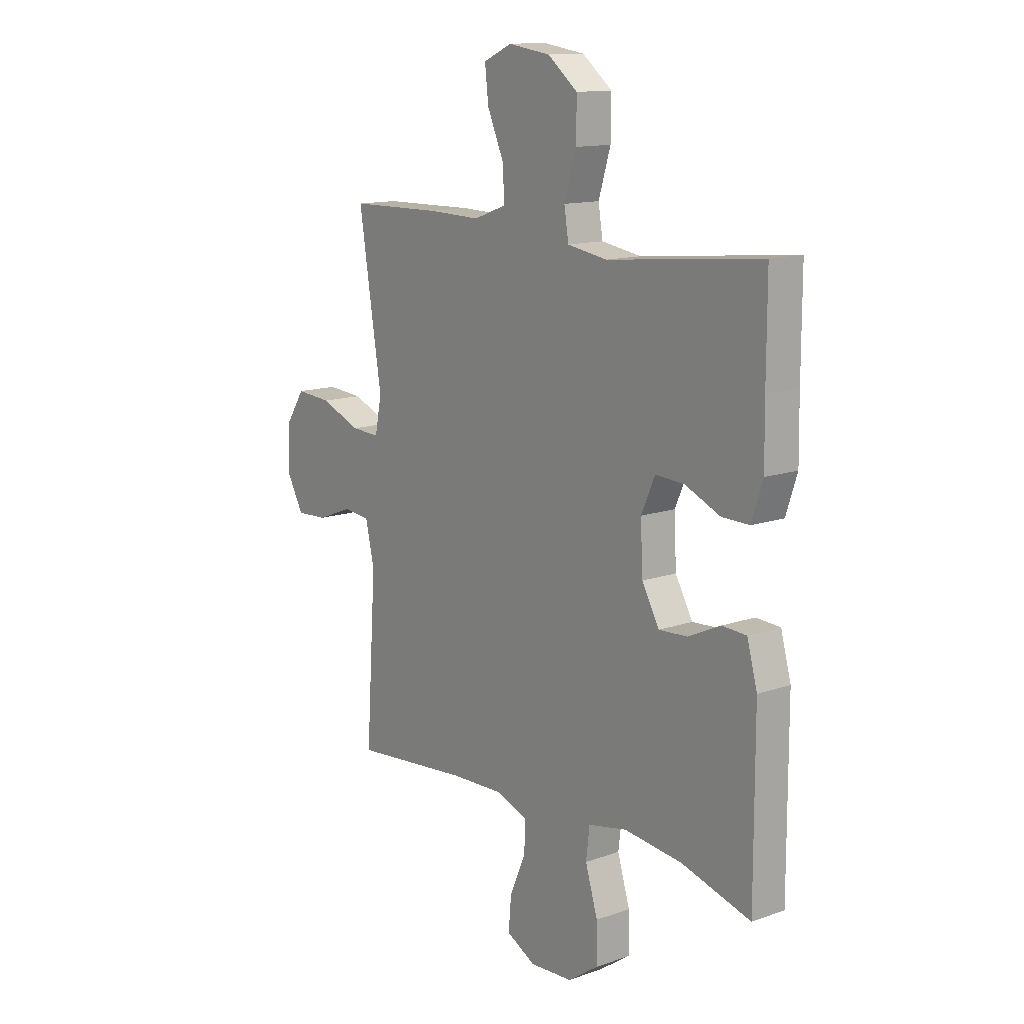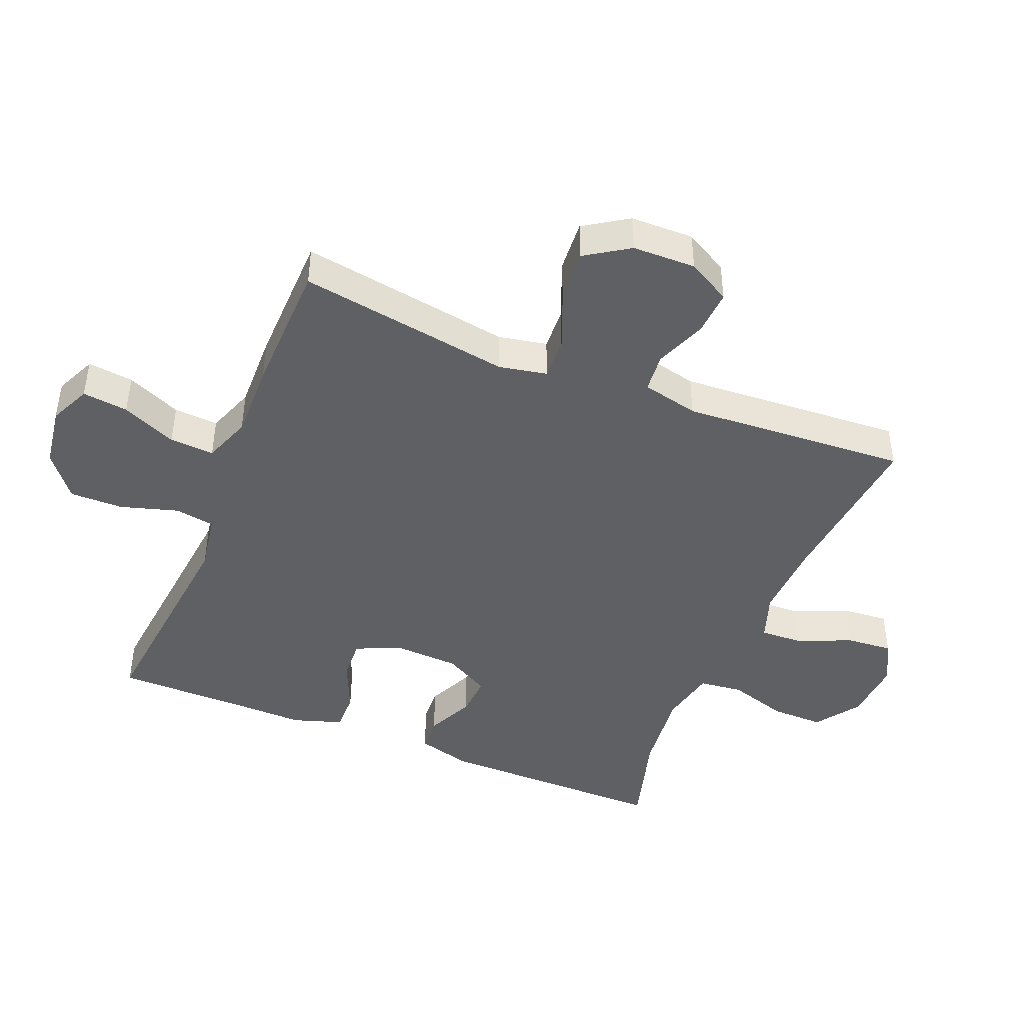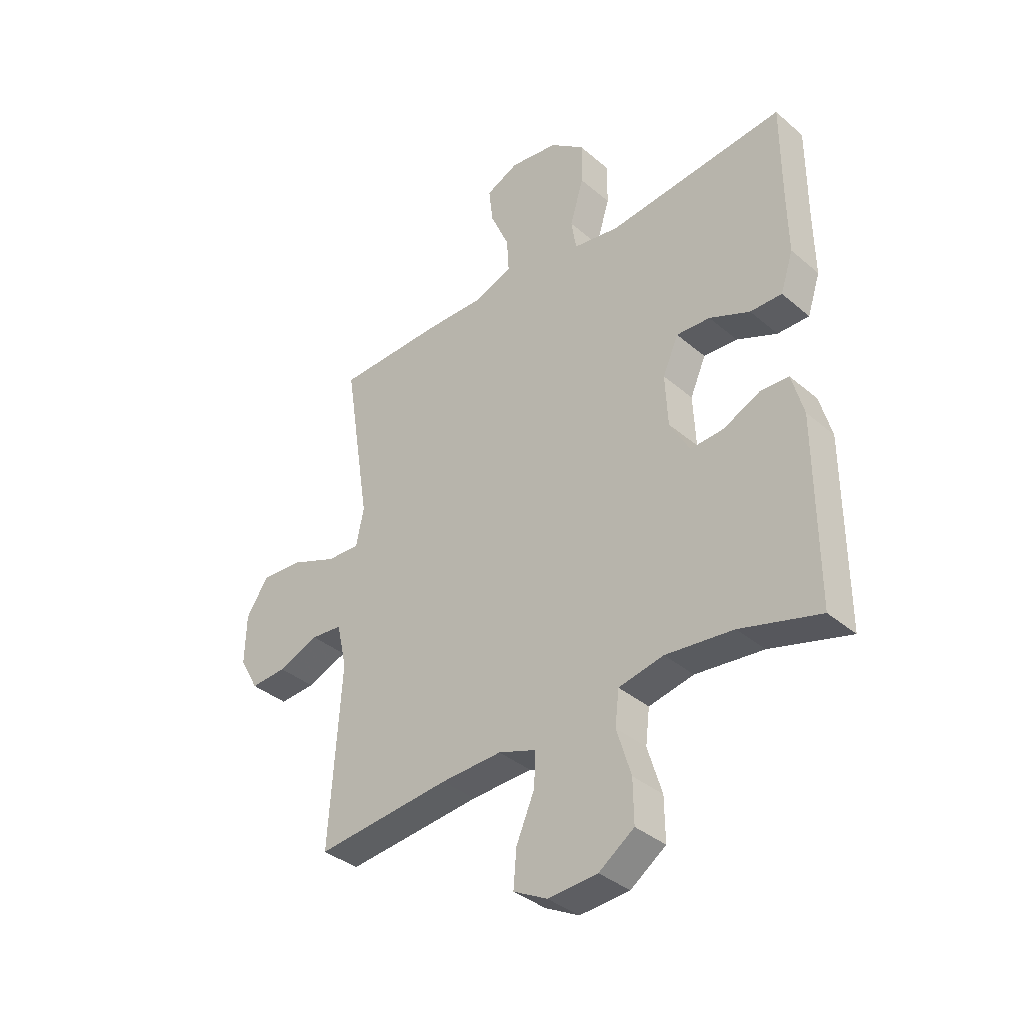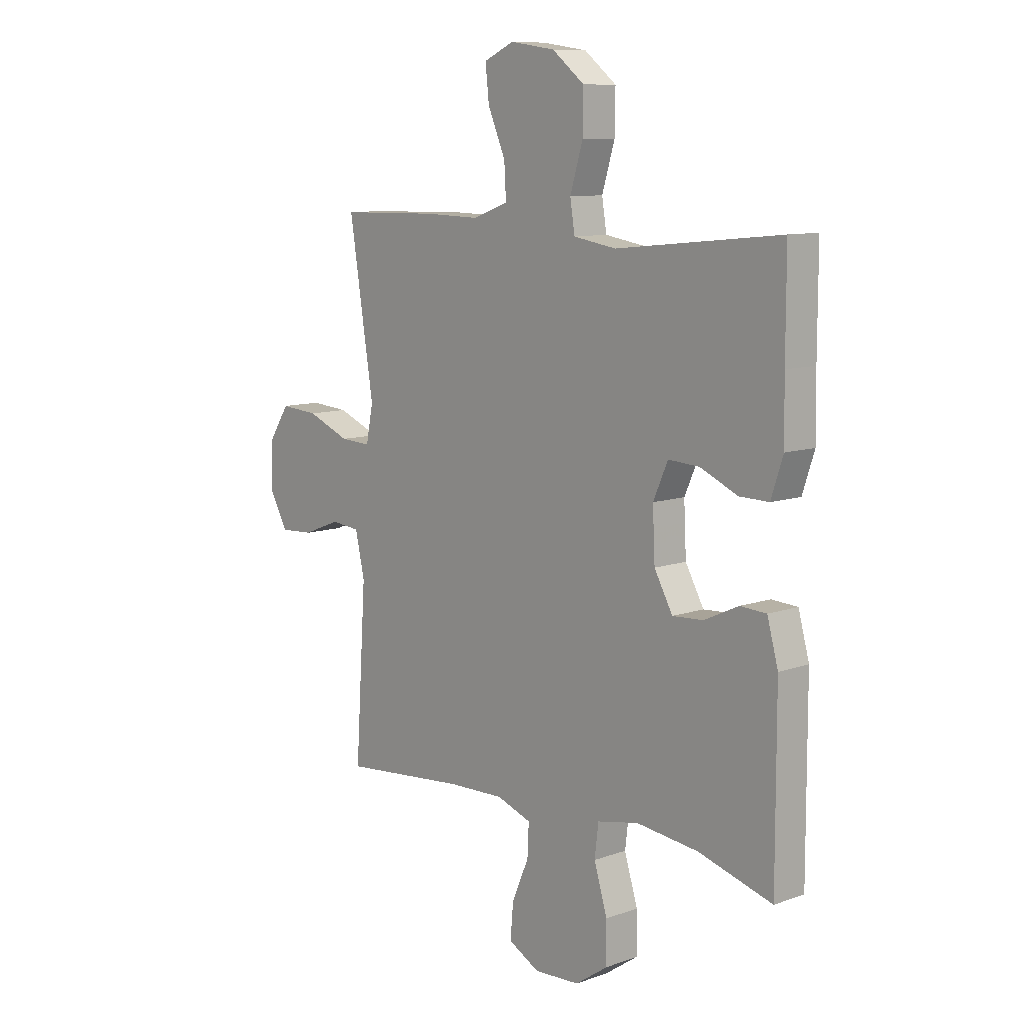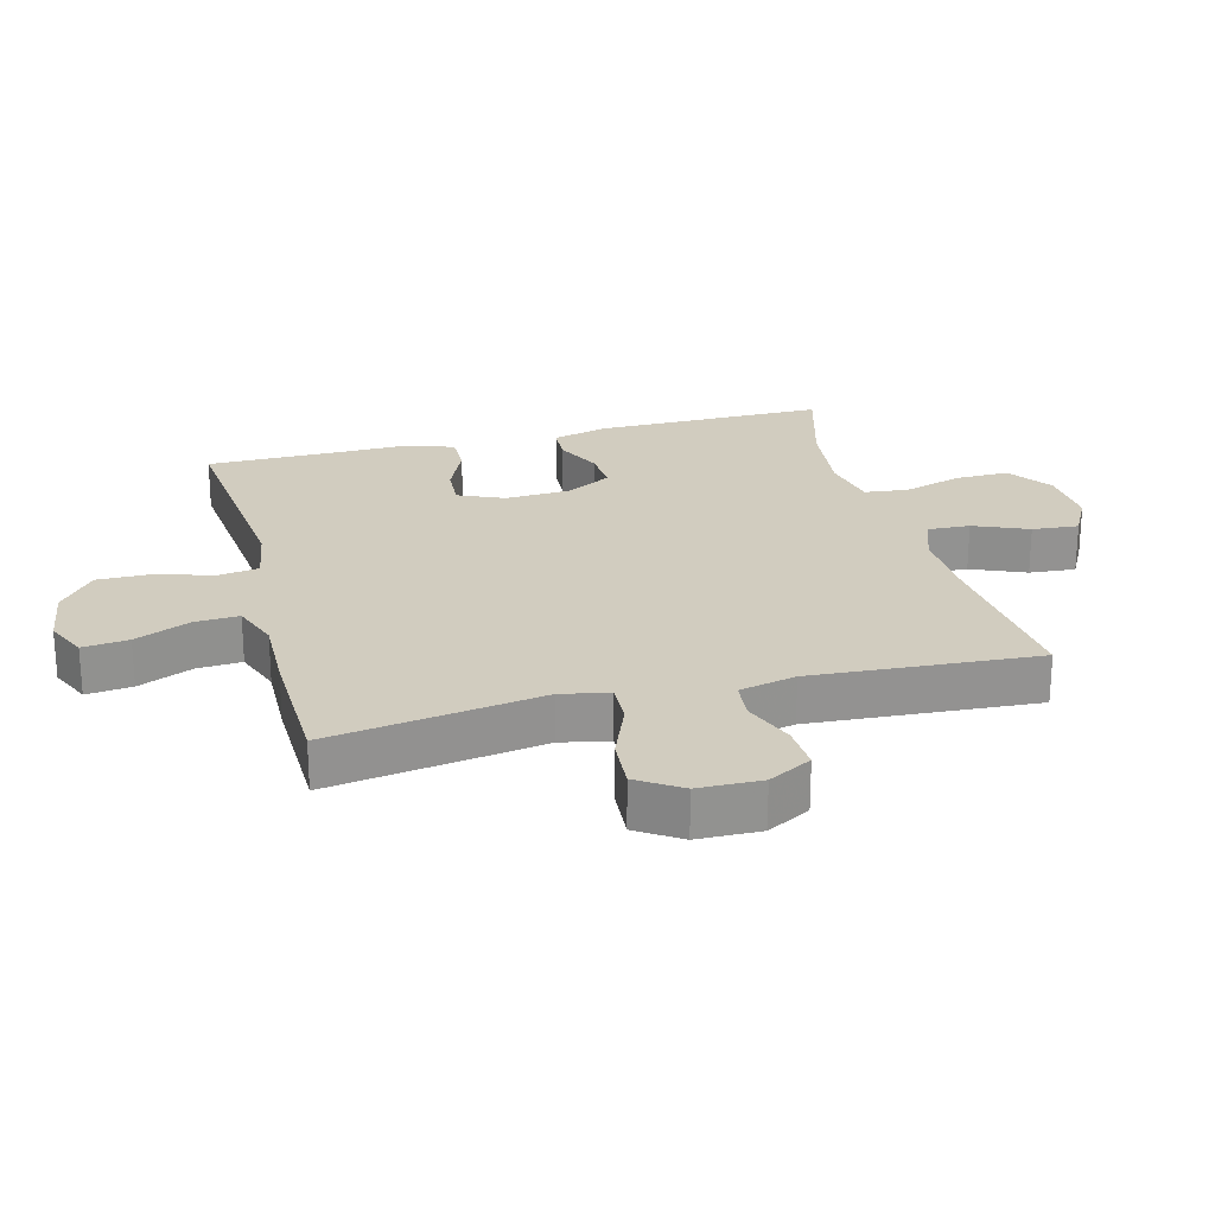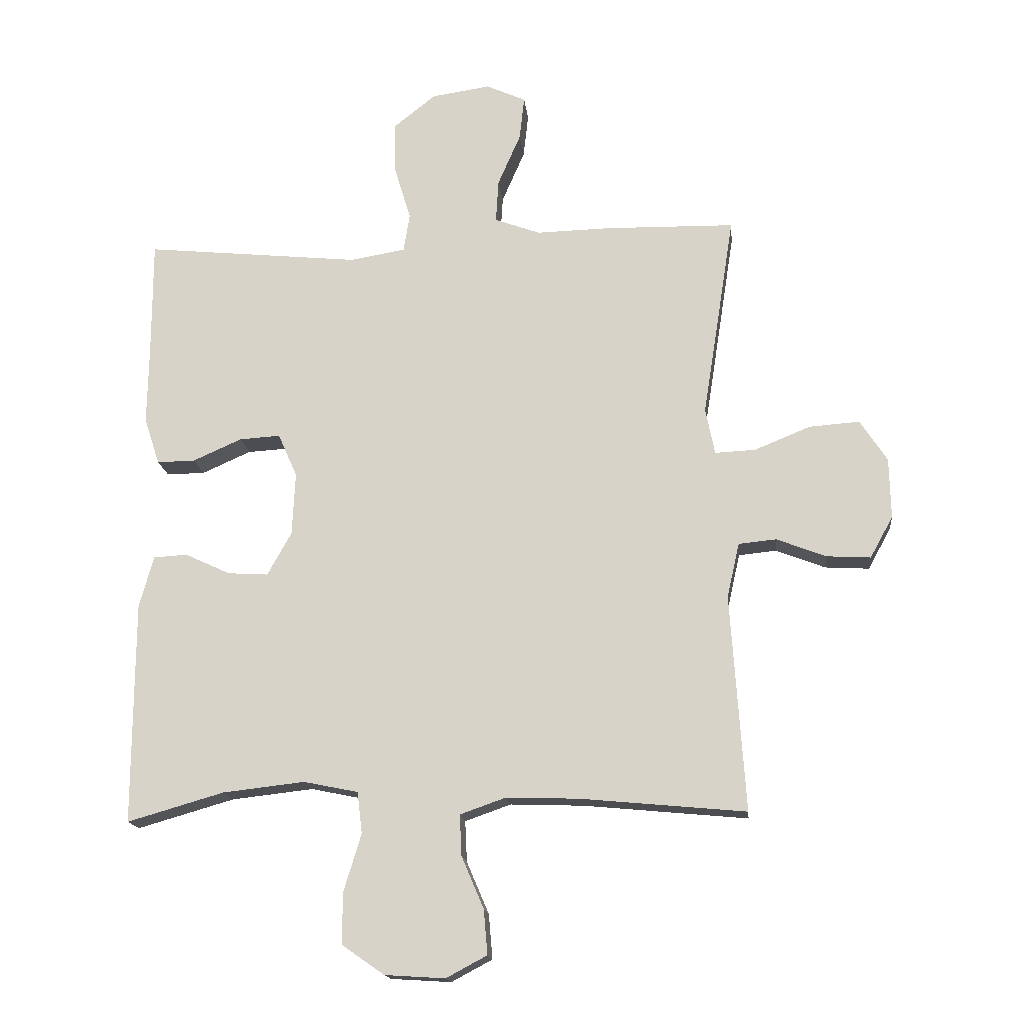
<metadata>
{"format":"obj","ext":"obj","renderer":"f3d","projection":"perspective","resolution":1024,"background":"white","views":[{"elev":13.3,"azim":-128.6,"up":"+Z"},{"elev":-44.1,"azim":67.7,"up":"+Y"},{"elev":-37.2,"azim":-137.4,"up":"+Z"},{"elev":9.9,"azim":-132.3,"up":"+Z"},{"elev":23.9,"azim":75.3,"up":"+Y"},{"elev":-16.4,"azim":6.0,"up":"+Z"}]}
</metadata>
<code>
v -0.5 0.07 -0.5
v -0.499 0.07 -0.141
v -0.476 0.07 -0.057
v -0.421 0.07 -0.054
v -0.348 0.07 -0.088
v -0.283 0.07 -0.092
v -0.244 0.07 -0.022
v -0.239 0.07 0.08
v -0.27 0.07 0.15
v -0.336 0.07 0.146
v -0.415 0.07 0.111
v -0.477 0.07 0.11
v -0.502 0.07 0.186
v -0.5 0.07 0.307
v -0.5 0.07 0.5
v -0.152 0.07 0.465
v -0.062 0.07 0.48
v -0.052 0.07 0.542
v -0.079 0.07 0.631
v -0.08 0.07 0.714
v -0.012 0.07 0.768
v 0.083 0.07 0.782
v 0.147 0.07 0.753
v 0.139 0.07 0.682
v 0.102 0.07 0.597
v 0.098 0.07 0.528
v 0.172 0.07 0.501
v 0.291 0.07 0.504
v 0.5 0.07 0.5
v 0.467 0.07 0.289
v 0.448 0.07 0.17
v 0.463 0.07 0.095
v 0.528 0.07 0.098
v 0.619 0.07 0.135
v 0.7 0.07 0.141
v 0.744 0.07 0.074
v 0.746 0.07 -0.024
v 0.709 0.07 -0.091
v 0.638 0.07 -0.087
v 0.558 0.07 -0.056
v 0.497 0.07 -0.062
v 0.477 0.07 -0.15
v 0.5 0.07 -0.5
v 0.235 0.07 -0.475
v 0.116 0.07 -0.471
v 0.042 0.07 -0.497
v 0.045 0.07 -0.563
v 0.081 0.07 -0.647
v 0.087 0.07 -0.719
v 0.021 0.07 -0.754
v -0.076 0.07 -0.748
v -0.145 0.07 -0.7
v -0.144 0.07 -0.617
v -0.116 0.07 -0.525
v -0.124 0.07 -0.458
v -0.212 0.07 -0.44
v -0.344 0.07 -0.455
v -0.5 0 -0.5
v -0.499 0 -0.141
v -0.476 0 -0.057
v -0.421 0 -0.054
v -0.348 0 -0.088
v -0.283 0 -0.092
v -0.244 0 -0.022
v -0.239 0 0.08
v -0.27 0 0.15
v -0.336 0 0.146
v -0.415 0 0.111
v -0.477 0 0.11
v -0.502 0 0.186
v -0.5 0 0.307
v -0.5 0 0.5
v -0.152 0 0.465
v -0.062 0 0.48
v -0.052 0 0.542
v -0.079 0 0.631
v -0.08 0 0.714
v -0.012 0 0.768
v 0.083 0 0.782
v 0.147 0 0.753
v 0.139 0 0.682
v 0.102 0 0.597
v 0.098 0 0.528
v 0.172 0 0.501
v 0.291 0 0.504
v 0.5 0 0.5
v 0.467 0 0.289
v 0.448 0 0.17
v 0.463 0 0.095
v 0.528 0 0.098
v 0.619 0 0.135
v 0.7 0 0.141
v 0.744 0 0.074
v 0.746 0 -0.024
v 0.709 0 -0.091
v 0.638 0 -0.087
v 0.558 0 -0.056
v 0.497 0 -0.062
v 0.477 0 -0.15
v 0.5 0 -0.5
v 0.235 0 -0.475
v 0.116 0 -0.471
v 0.042 0 -0.497
v 0.045 0 -0.563
v 0.081 0 -0.647
v 0.087 0 -0.719
v 0.021 0 -0.754
v -0.076 0 -0.748
v -0.145 0 -0.7
v -0.144 0 -0.617
v -0.116 0 -0.525
v -0.124 0 -0.458
v -0.212 0 -0.44
v -0.344 0 -0.455
f 51 52 53 54
f 51 54 55
f 50 51 55
f 47 48 49 50
f 46 47 50 55
f 45 46 55
f 44 45 55 56
f 42 43 44
f 41 42 44 56
f 37 38 39 40
f 37 40 41
f 36 37 41
f 33 34 35 36
f 32 33 36 41
f 28 29 30 31
f 27 28 31 32
f 26 27 32 41
f 22 23 24 25
f 22 25 26
f 21 22 26
f 18 19 20 21
f 17 18 21 26
f 14 15 16
f 14 16 17
f 10 11 12 13
f 9 10 13 14
f 2 3 4 5
f 57 1 2 5
f 57 5 6
f 56 57 6 7
f 41 56 7 8
f 26 41 8 9
f 9 14 17 26
f 111 110 109 108
f 112 111 108
f 112 108 107
f 107 106 105 104
f 112 107 104 103
f 112 103 102
f 113 112 102 101
f 101 100 99
f 113 101 99 98
f 97 96 95 94
f 98 97 94
f 98 94 93
f 93 92 91 90
f 98 93 90 89
f 88 87 86 85
f 89 88 85 84
f 98 89 84 83
f 82 81 80 79
f 83 82 79
f 83 79 78
f 78 77 76 75
f 83 78 75 74
f 73 72 71
f 74 73 71
f 70 69 68 67
f 71 70 67 66
f 62 61 60 59
f 62 59 58 114
f 63 62 114
f 64 63 114 113
f 65 64 113 98
f 66 65 98 83
f 83 74 71 66
f 1 58 59 2
f 2 59 60 3
f 3 60 61 4
f 4 61 62 5
f 5 62 63 6
f 6 63 64 7
f 7 64 65 8
f 8 65 66 9
f 9 66 67 10
f 10 67 68 11
f 11 68 69 12
f 12 69 70 13
f 13 70 71 14
f 14 71 72 15
f 15 72 73 16
f 16 73 74 17
f 17 74 75 18
f 18 75 76 19
f 19 76 77 20
f 20 77 78 21
f 21 78 79 22
f 22 79 80 23
f 23 80 81 24
f 24 81 82 25
f 25 82 83 26
f 26 83 84 27
f 27 84 85 28
f 28 85 86 29
f 29 86 87 30
f 30 87 88 31
f 31 88 89 32
f 32 89 90 33
f 33 90 91 34
f 34 91 92 35
f 35 92 93 36
f 36 93 94 37
f 37 94 95 38
f 38 95 96 39
f 39 96 97 40
f 40 97 98 41
f 41 98 99 42
f 42 99 100 43
f 43 100 101 44
f 44 101 102 45
f 45 102 103 46
f 46 103 104 47
f 47 104 105 48
f 48 105 106 49
f 49 106 107 50
f 50 107 108 51
f 51 108 109 52
f 52 109 110 53
f 53 110 111 54
f 54 111 112 55
f 55 112 113 56
f 56 113 114 57
f 57 114 58 1

</code>
